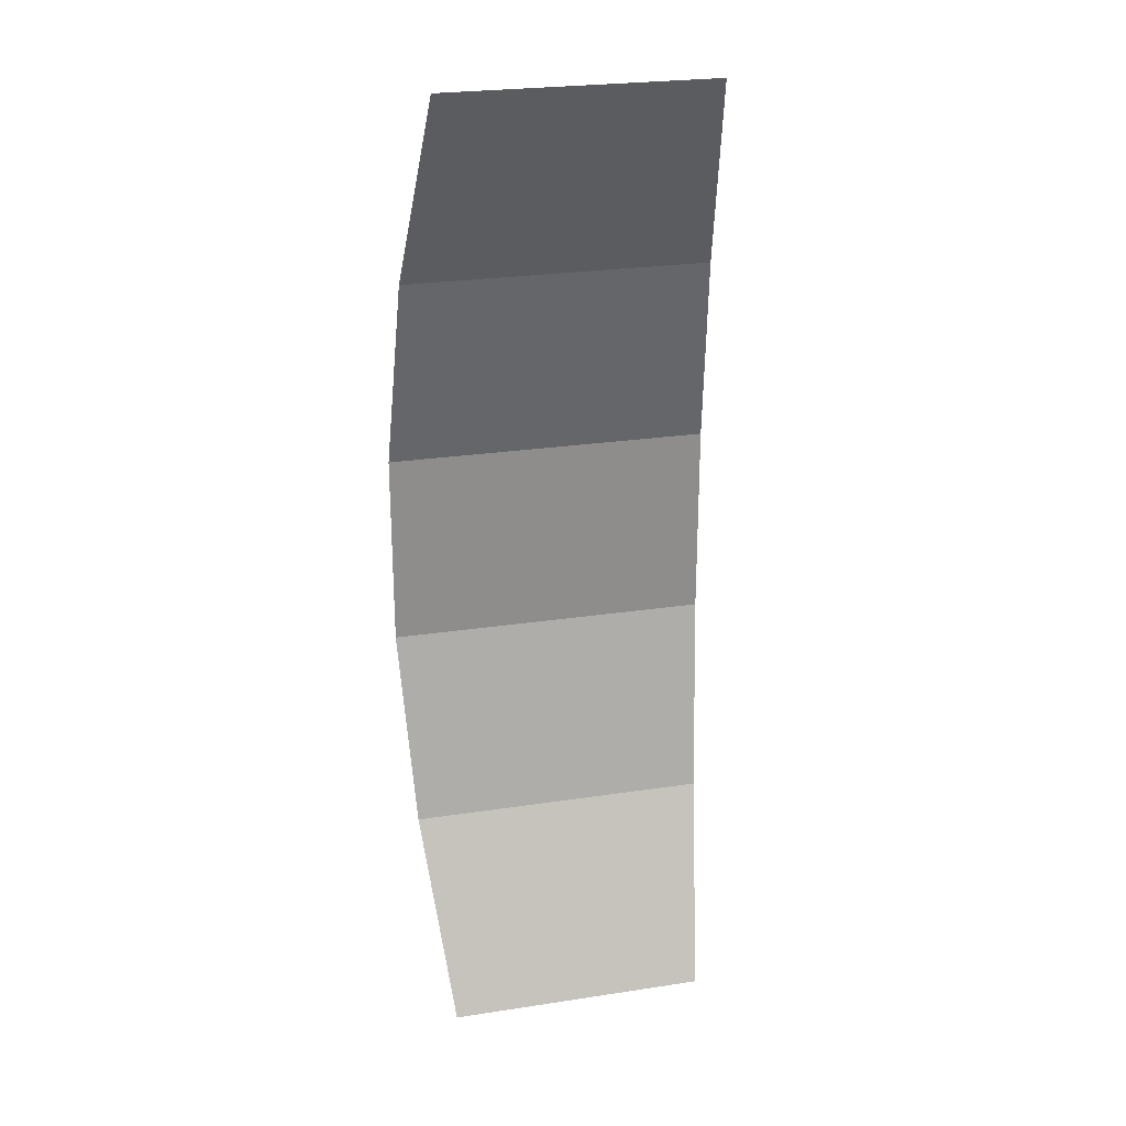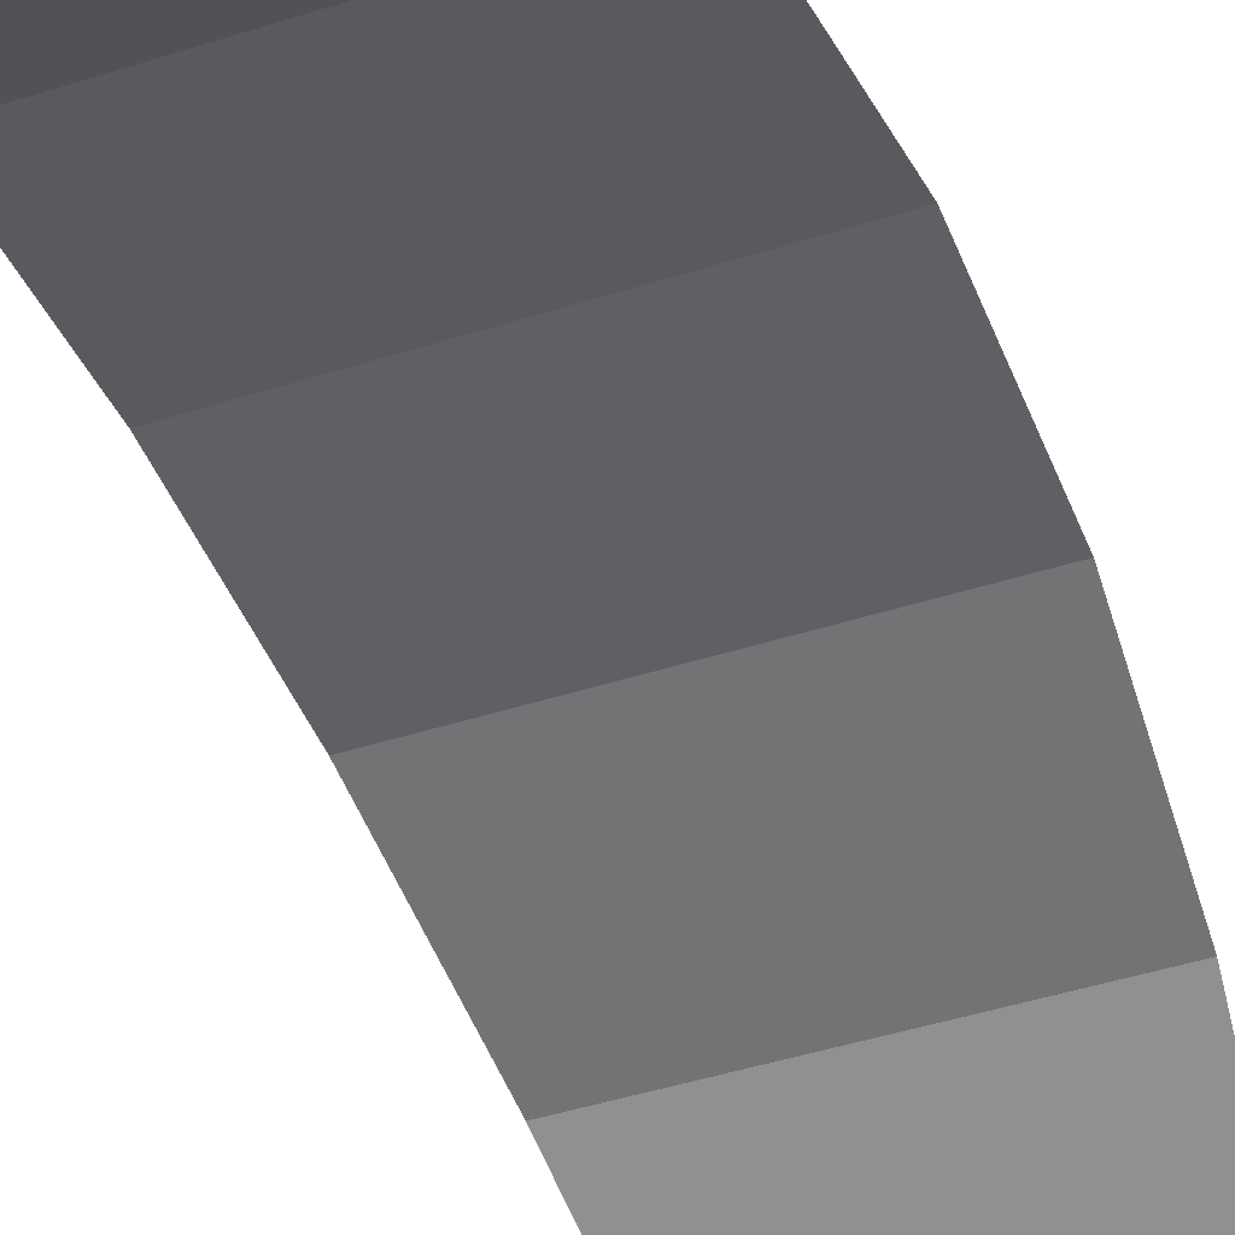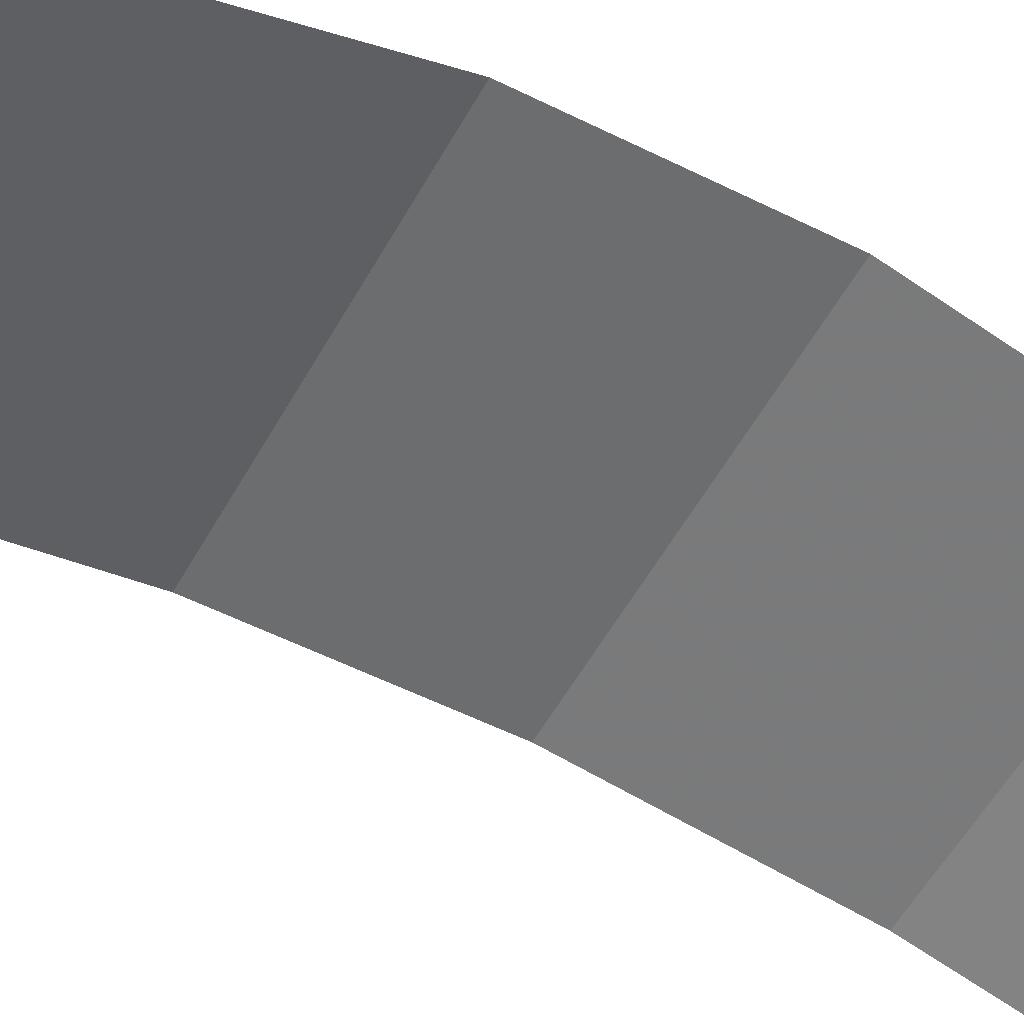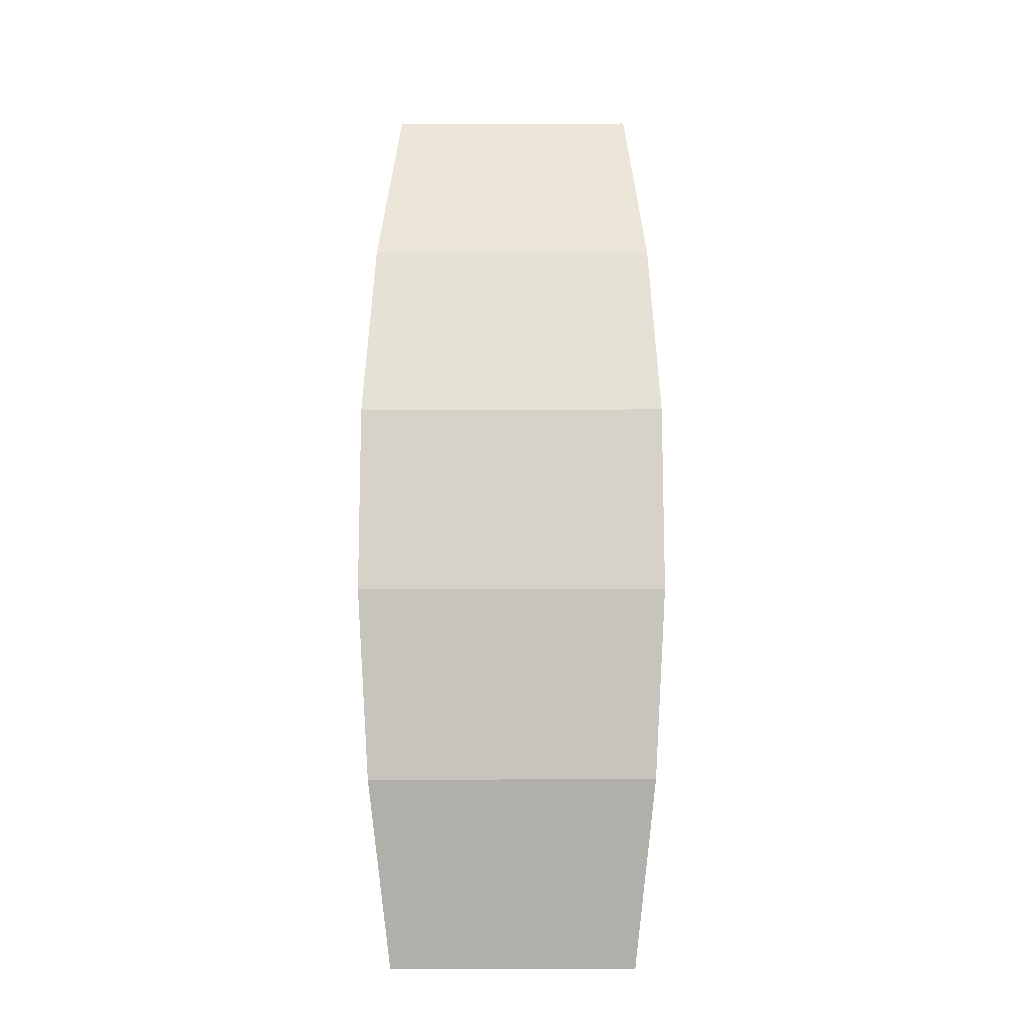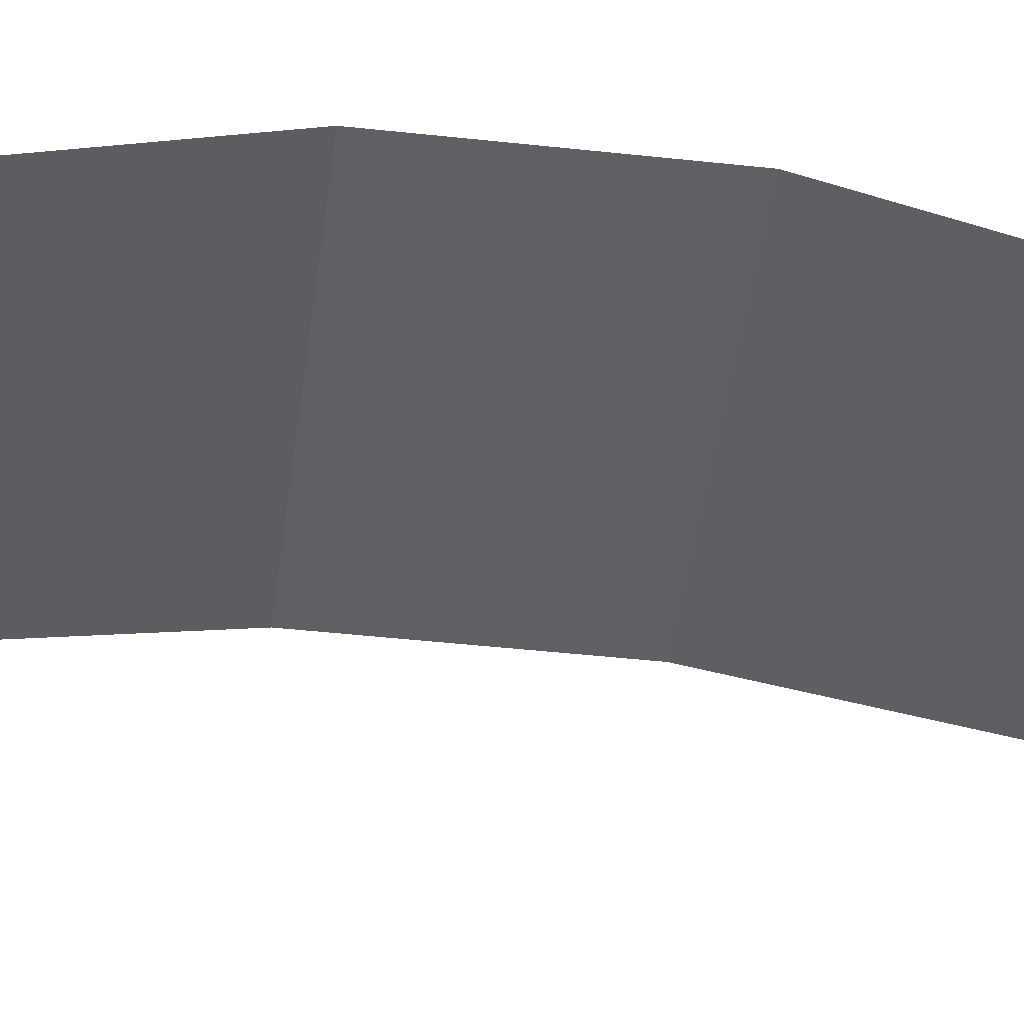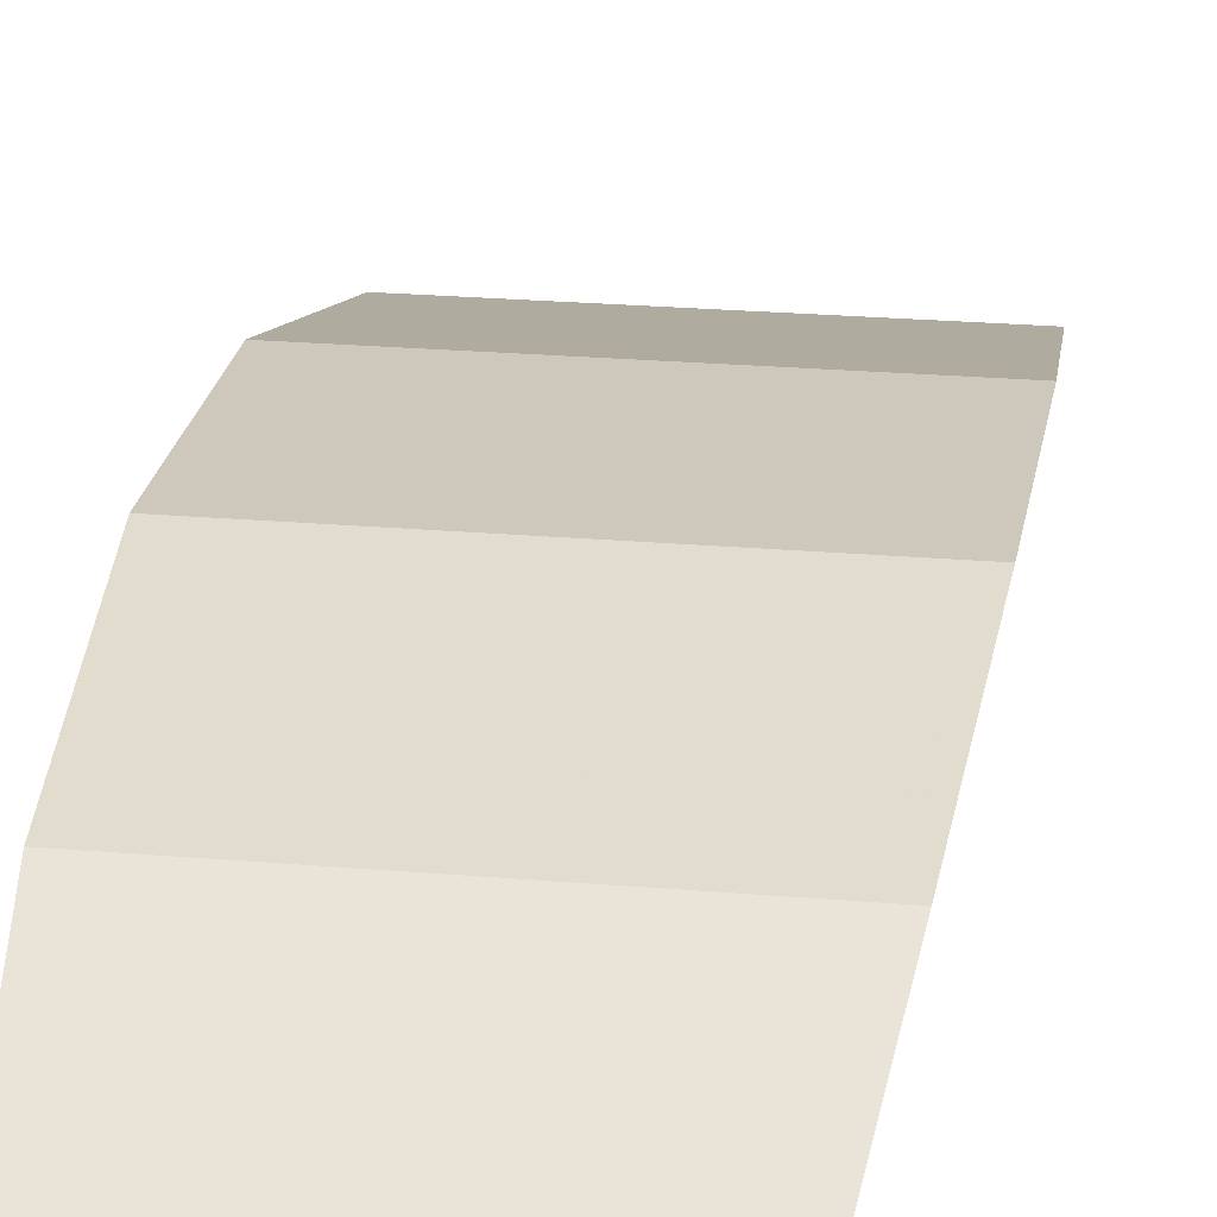
<metadata>
{"format":"obj","ext":"obj","renderer":"f3d","projection":"perspective","resolution":1024,"background":"white","views":[{"elev":25.5,"azim":166.3,"up":"+Y"},{"elev":-44.3,"azim":20.6,"up":"+Z"},{"elev":-53.9,"azim":-118.2,"up":"+Z"},{"elev":-12.5,"azim":0.6,"up":"+Y"},{"elev":-44.6,"azim":-97.3,"up":"+Z"},{"elev":22.0,"azim":8.8,"up":"+Z"}]}
</metadata>
<code>
g fx_fbx_shape_07
v -0.2953 -1.094 0
v 0.3394 -0.6563 0.1986
v 0.2953 -1.094 0
v -0.3394 -0.6563 0.1986
v 0.3614 -0.2188 0.2979
v -0.3614 -0.2188 0.2979
v 0.3614 0.2188 0.2979
v -0.3614 0.2188 0.2979
v 0.3394 0.6563 0.1986
v -0.3394 0.6563 0.1986
v 0.2953 1.094 1.48e-07
v -0.2953 1.094 1.48e-07
g fx_fbx_shape_07_0
f 3 2 1
f 2 4 1
f 2 5 4
f 5 6 4
f 5 7 6
f 7 8 6
f 7 9 8
f 9 10 8
f 9 11 10
f 11 12 10

</code>
